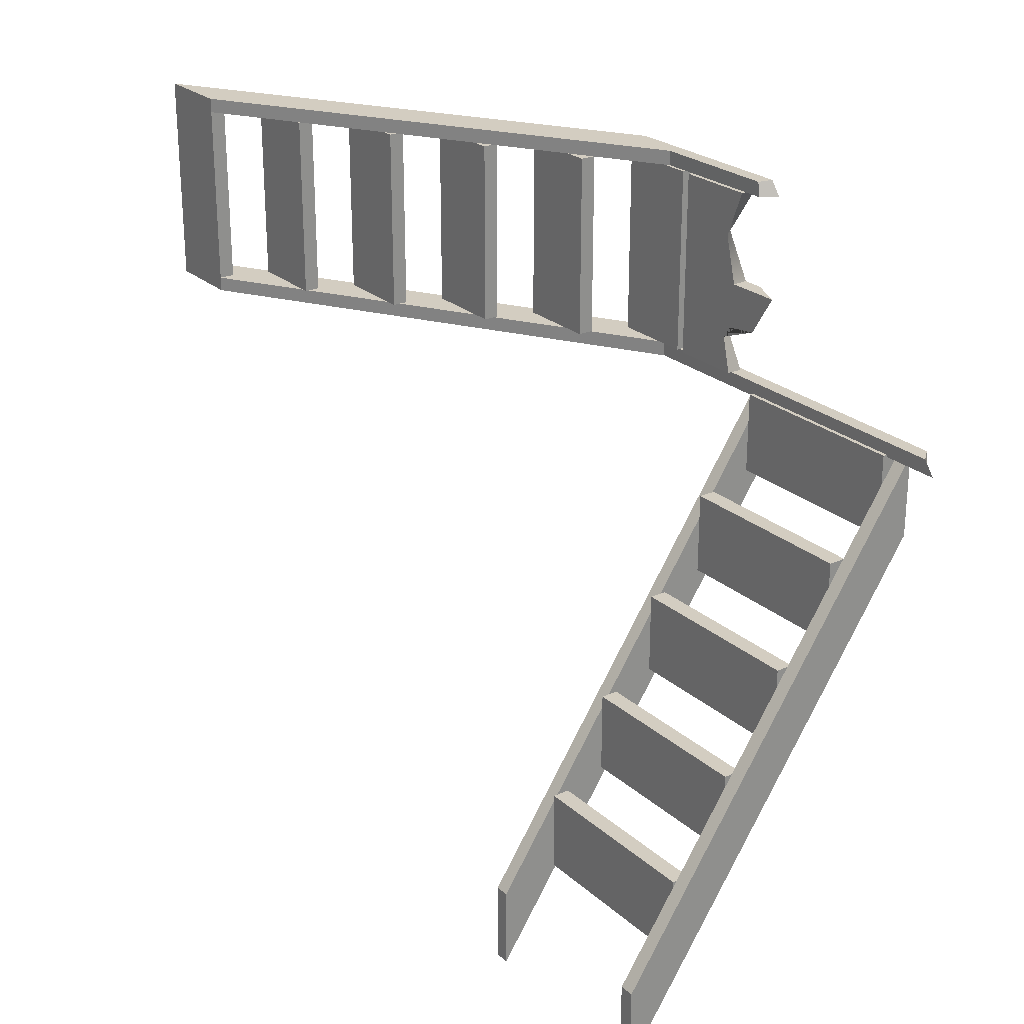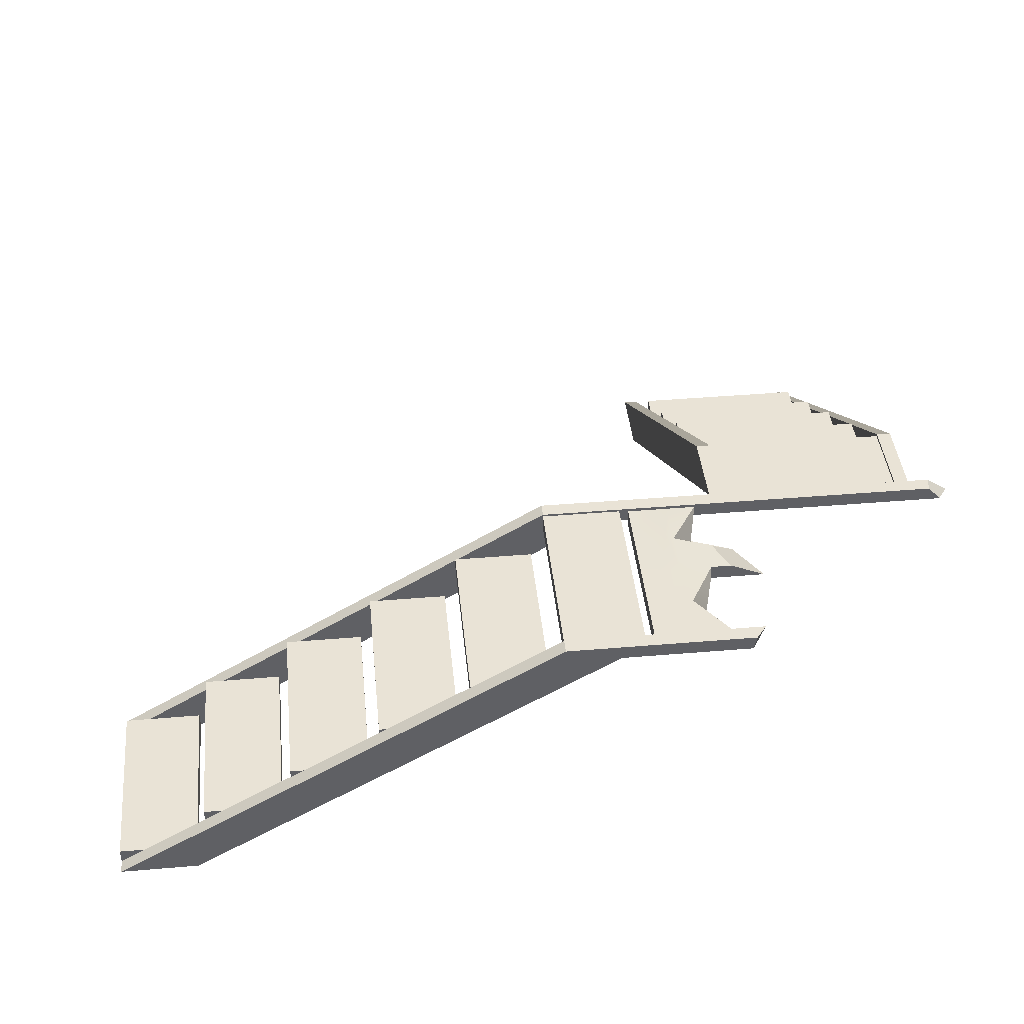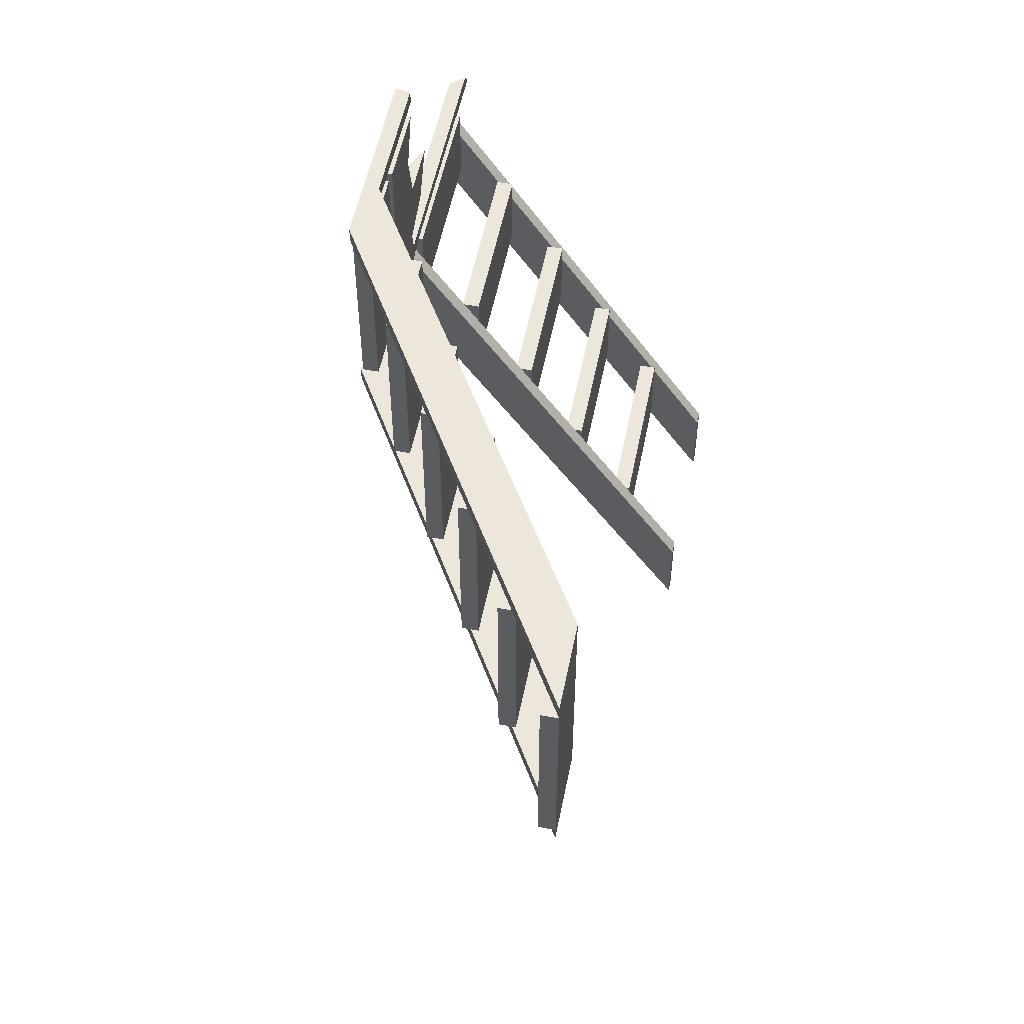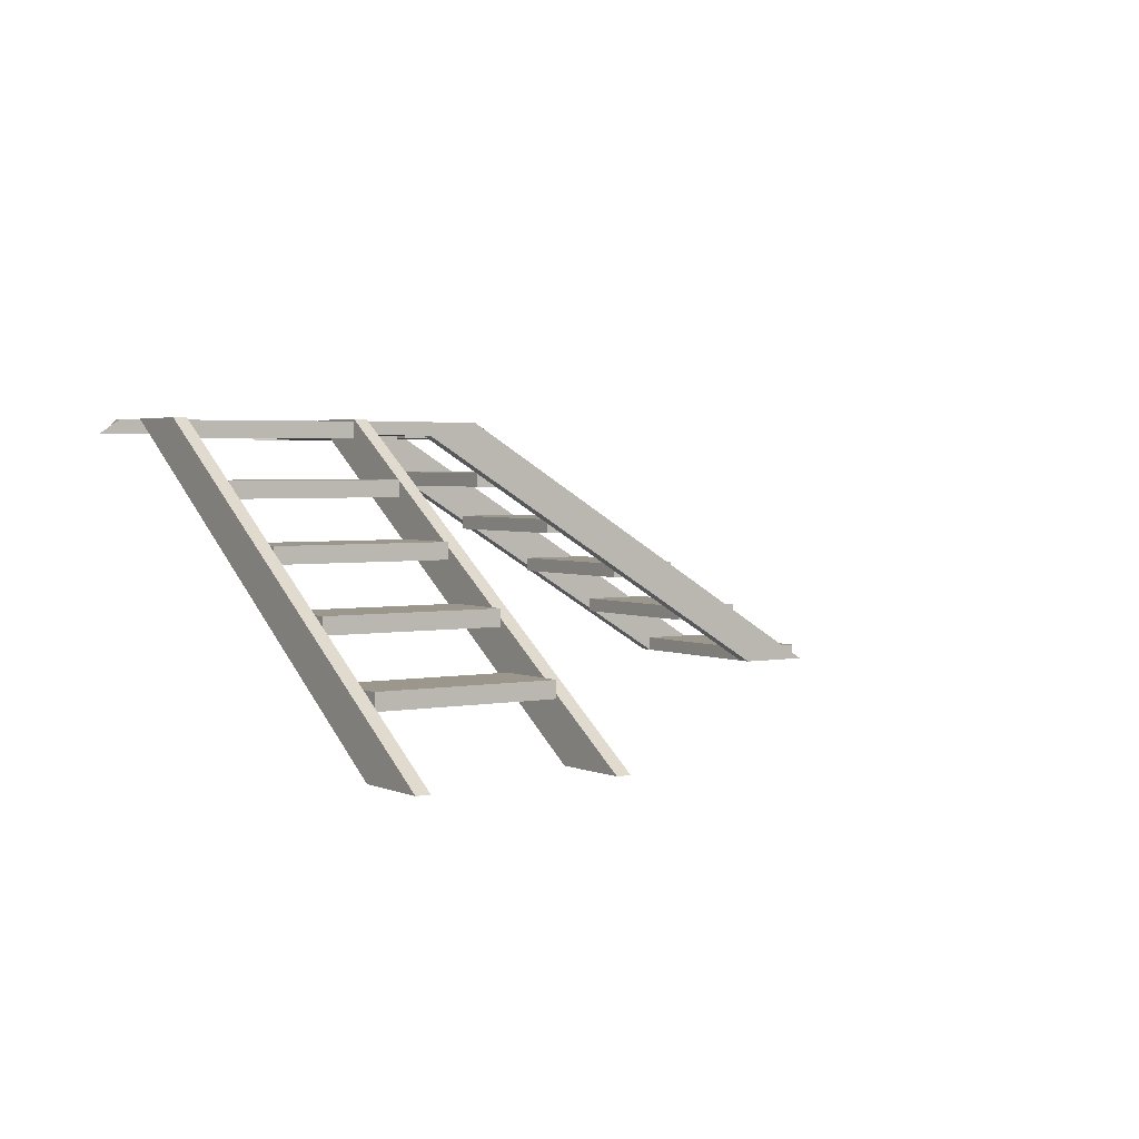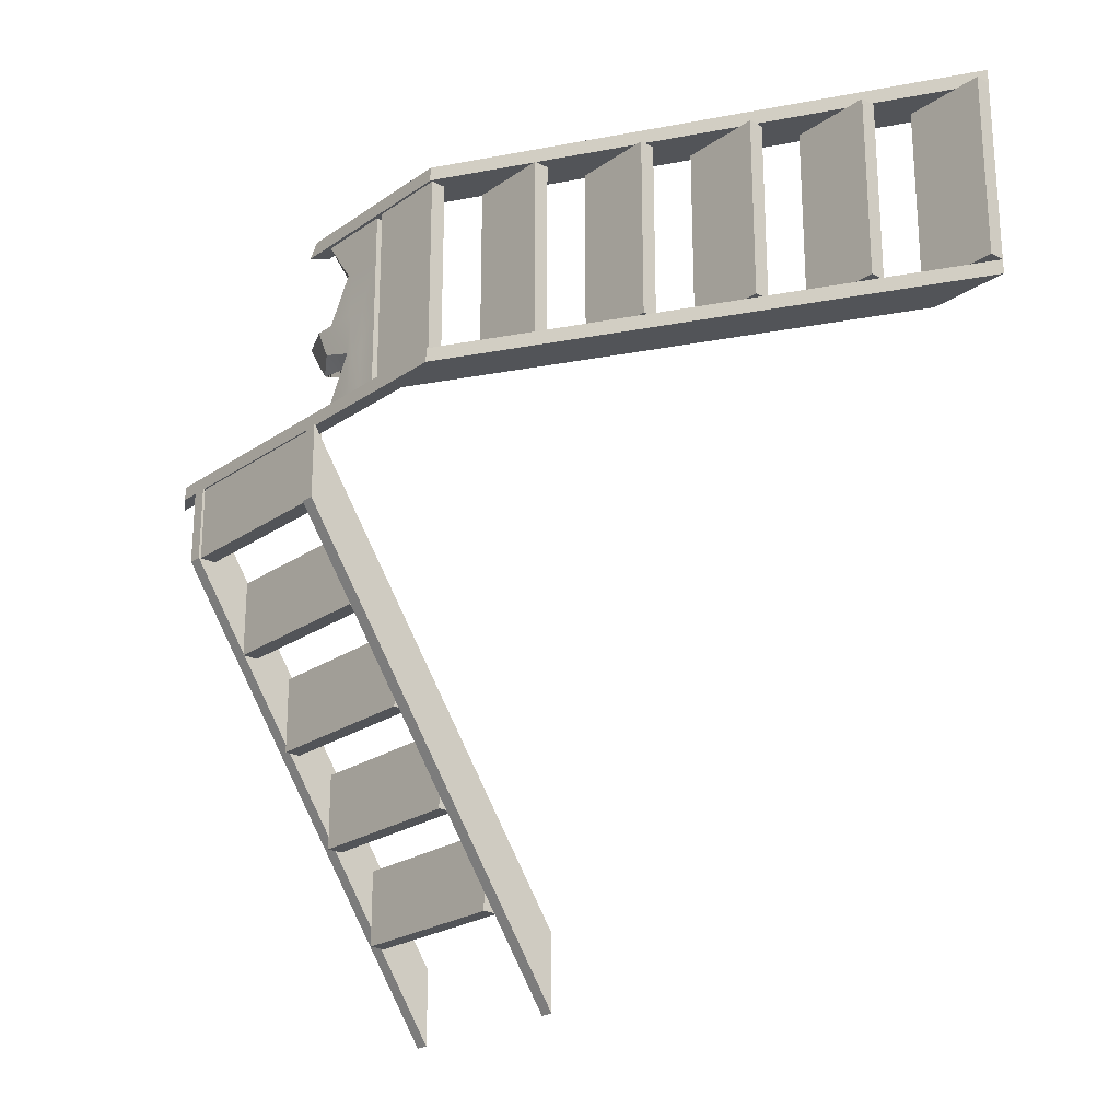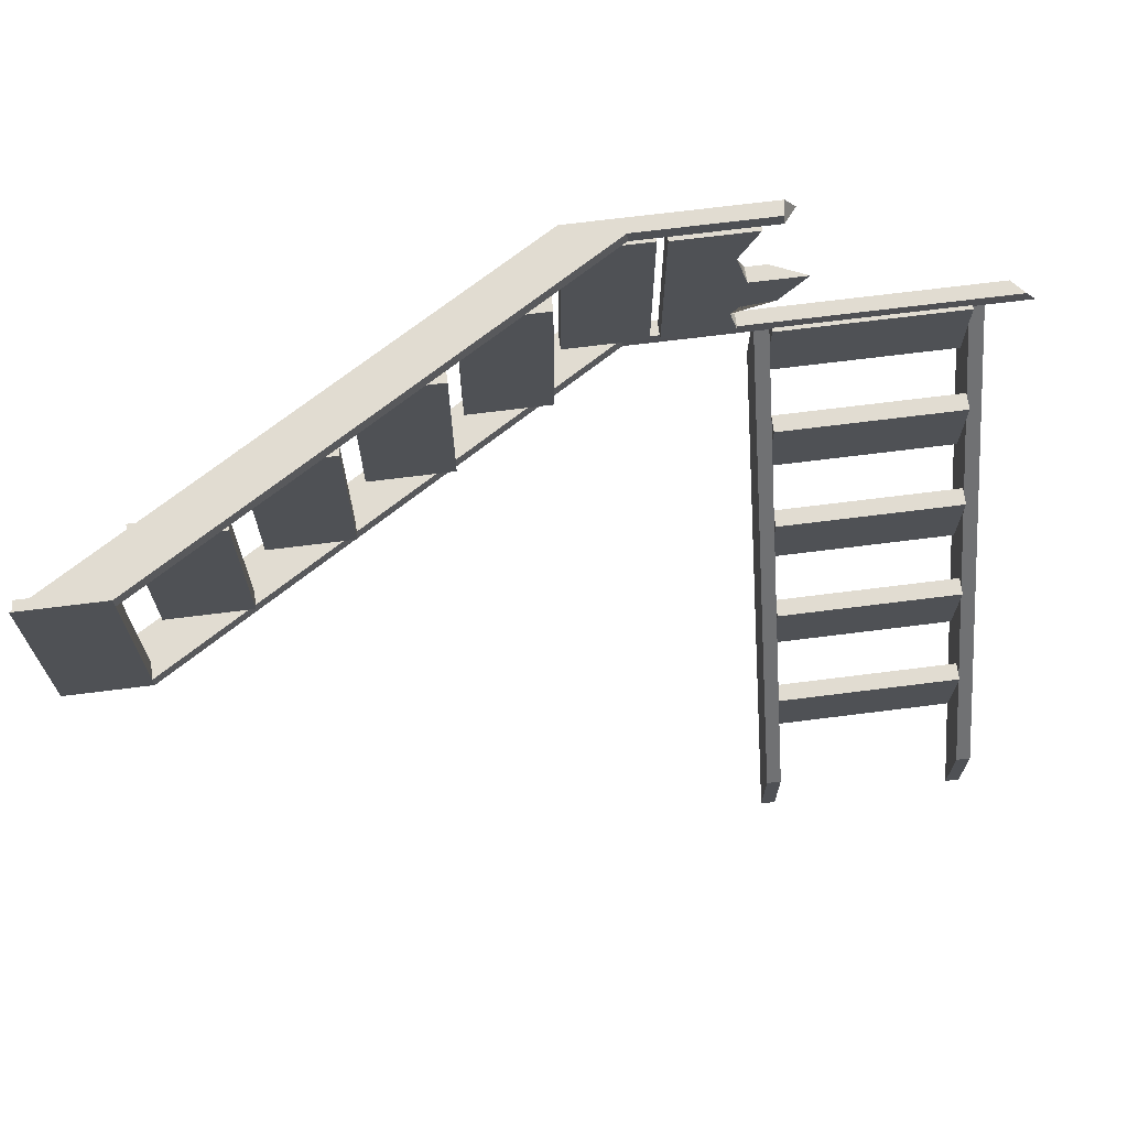
<metadata>
{"format":"obj","ext":"obj","renderer":"f3d","projection":"perspective","resolution":1024,"background":"white","views":[{"elev":24.8,"azim":54.3,"up":"+Z"},{"elev":42.0,"azim":-5.8,"up":"+Y"},{"elev":53.9,"azim":-78.7,"up":"+Z"},{"elev":2.9,"azim":145.9,"up":"+Y"},{"elev":-23.3,"azim":-130.9,"up":"+Z"},{"elev":69.3,"azim":-7.2,"up":"+Z"}]}
</metadata>
<code>
g default
v 14.23 0.6321 -6.251
v 15.54 0.6321 -6.251
v 14.23 0.8849 -6.251
v 15.54 0.8849 -6.251
v 14.23 0.8849 -9.263
v 15.54 0.8849 -9.263
v 14.23 0.6321 -9.263
v 15.54 0.6321 -9.263
g pasted__stair02 pasted__ladder01 pasted__group1 group
f 1 2 4 3
f 3 4 6 5
f 5 6 8 7
f 7 8 2 1
f 2 8 6 4
f 7 1 3 5
g default
v 23.42 1.215 -15.31
v 23.42 1.215 -14
v 23.42 1.494 -15.31
v 23.42 1.494 -14
v 26.43 1.494 -15.31
v 26.43 1.494 -14
v 26.43 1.215 -15.31
v 26.43 1.215 -14
g pasted__group1 group pasted__stair09 pasted__ladder02
f 9 10 12 11
f 11 12 14 13
f 13 14 16 15
f 15 16 10 9
f 10 16 14 12
f 15 9 11 13
g default
v 18.77 3.222 -6.251
v 20.08 3.222 -6.251
v 18.77 3.474 -6.251
v 20.08 3.474 -6.251
v 18.77 3.474 -9.263
v 20.08 3.474 -9.263
v 18.77 3.222 -9.263
v 20.08 3.222 -9.263
g pasted__ladder01 pasted__group1 group pasted__stair05
f 17 18 20 19
f 19 20 22 21
f 21 22 24 23
f 23 24 18 17
f 18 24 22 20
f 23 17 19 21
g default
v 23.42 3.118 -12.29
v 23.42 3.118 -10.97
v 23.42 3.397 -12.29
v 23.42 3.397 -10.97
v 26.43 3.397 -12.29
v 26.43 3.397 -10.97
v 26.43 3.118 -12.29
v 26.43 3.118 -10.97
g pasted__group1 group pasted__ladder02 pasted__stair11
f 25 26 28 27
f 27 28 30 29
f 29 30 32 31
f 31 32 26 25
f 26 32 30 28
f 31 25 27 29
g default
v 12.72 -0.2311 -9.263
v 14.03 -0.2311 -9.263
v 20.28 4.376 -9.263
v 20.28 4.376 -9.498
v 12.72 -0.2311 -9.498
v 14.03 -0.2311 -9.498
v 21.19 4.134 -9.263
v 21.21 4.138 -9.498
v 20.28 4.376 -9.263
v 20.28 4.376 -9.263
v 20.28 4.376 -9.498
v 21.21 4.138 -9.498
v 21.19 4.134 -9.263
v 27 4.376 -9.263
v 27.03 4.376 -9.494
v 27.21 4.135 -9.263
v 27.39 4.135 -9.494
g pasted__ladder01 pasted__group1 group pasted__arm_long02
f 36 40 38 37
f 37 38 34 33
f 34 38 40 39
f 37 33 35 36
f 33 34 39 35
f 43 41 42 46 47
f 48 49 47 46
f 45 48 46 42 41
f 43 47 49 44
f 44 49 48 45
g default
v 26.43 -0.6875 -18.34
v 26.43 -0.6875 -17.03
v 26.43 4.39 -10.77
v 26.43 4.39 -9.467
v 26.67 4.39 -10.77
v 26.67 4.39 -9.46
v 26.67 -0.6875 -18.34
v 26.67 -0.6875 -17.03
g pasted__group1 group pasted__ladder02 pasted__arm02
f 50 51 53 52
f 52 53 55 54
f 54 55 57 56
f 56 57 51 50
f 51 57 55 53
f 56 50 52 54
g default
v 23.42 0.2639 -16.83
v 23.42 0.2639 -15.51
v 23.42 0.5425 -16.83
v 23.42 0.5425 -15.51
v 26.43 0.5425 -16.83
v 26.43 0.5425 -15.51
v 26.43 0.2639 -16.83
v 26.43 0.2639 -15.51
g pasted__group1 group pasted__ladder02 pasted__stair08
f 58 59 61 60
f 60 61 63 62
f 62 63 65 64
f 64 65 59 58
f 59 65 63 61
f 64 58 60 62
g default
v 17.26 2.359 -6.251
v 18.57 2.359 -6.251
v 17.26 2.611 -6.251
v 18.57 2.611 -6.251
v 17.26 2.611 -9.263
v 18.57 2.611 -9.263
v 17.26 2.359 -9.263
v 18.57 2.359 -9.263
g pasted__ladder01 pasted__group1 group pasted__stair04
f 66 67 69 68
f 68 69 71 70
f 70 71 73 72
f 72 73 67 66
f 67 73 71 69
f 72 66 68 70
g default
v 23.42 2.167 -13.8
v 23.42 2.167 -12.49
v 23.42 2.445 -13.8
v 23.42 2.445 -12.49
v 26.43 2.445 -13.8
v 26.43 2.445 -12.49
v 26.43 2.167 -13.8
v 26.43 2.167 -12.49
g pasted__group1 group pasted__ladder02 pasted__stair10
f 74 75 77 76
f 76 77 79 78
f 78 79 81 80
f 80 81 75 74
f 75 81 79 77
f 80 74 76 78
g default
v 21.75 4.069 -6.251
v 21.75 4.322 -6.251
v 21.75 4.322 -9.263
v 21.75 4.069 -9.263
v 23.02 4.322 -8.266
v 21.75 4.322 -8.51
v 21.75 4.069 -8.51
v 23.41 4.069 -8.419
v 23.27 4.322 -7.757
v 21.75 4.322 -7.757
v 21.75 4.069 -7.757
v 23.83 4.069 -7.757
v 21.75 4.322 -7.004
v 21.75 4.069 -7.004
v 22.08 4.322 -8.51
v 22.08 4.322 -7.757
v 22.08 4.322 -7.004
v 22.08 4.322 -6.251
v 22.08 4.069 -6.251
v 22.08 4.069 -7.004
v 22.08 4.069 -7.757
v 22.08 4.069 -8.51
v 22.08 4.069 -9.263
v 22.08 4.322 -9.263
v 22.29 4.359 -8.582
v 22.41 4.322 -7.757
v 22.41 4.322 -7.004
v 22.41 4.322 -6.251
v 22.41 4.069 -6.251
v 22.41 4.069 -7.004
v 22.6 4.069 -7.757
v 22.41 4.069 -8.51
v 22.41 4.069 -9.263
v 22.41 4.322 -9.263
v 22.41 4.348 -8.488
v 22.93 4.322 -7.757
v 22.49 4.322 -7.004
v 23.03 4.322 -6.251
v 23.03 4.069 -6.251
v 22.73 4.069 -7.004
v 22.94 4.069 -7.757
v 22.75 4.069 -8.686
v 22.89 4.069 -9.263
v 22.89 4.322 -9.263
v 22.88 4.069 -8.492
g pasted__group1 group pasted__top1 pasted__topbase
f 95 82 83 94
f 85 88 87 84
f 117 90 86 116
f 88 92 91 87
f 123 126 89 93 122
f 90 93 89 86
f 92 95 94 91
f 91 97 96 87
f 94 98 97 91
f 83 99 98 94
f 82 100 99 83
f 95 101 100 82
f 92 102 101 95
f 88 103 102 92
f 85 104 103 88
f 84 105 104 85
f 87 96 105 84
f 97 107 106 96
f 98 108 107 97
f 99 109 108 98
f 100 110 109 99
f 101 111 110 100
f 102 112 111 101
f 103 113 112 102
f 104 114 113 103
f 105 115 114 104
f 105 96 106 115
f 107 117 116 106
f 108 118 117 107
f 109 119 118 108
f 110 120 119 109
f 111 121 120 110
f 112 122 121 111
f 113 123 122 112
f 114 124 123 113
f 115 125 124 114
f 115 106 116 125
f 116 86 126 123
f 117 122 93 90
f 116 123 124 125
f 117 118 121 122
f 121 118 119 120
f 126 86 89
g default
v 23.42 4.069 -10.77
v 23.42 4.069 -9.46
v 23.42 4.348 -10.77
v 23.42 4.348 -9.46
v 26.43 4.348 -10.77
v 26.43 4.348 -9.46
v 26.43 4.069 -10.77
v 26.43 4.069 -9.46
g pasted__group1 group pasted__ladder02 pasted__stair12
f 127 128 130 129
f 129 130 132 131
f 131 132 134 133
f 133 134 128 127
f 128 134 132 130
f 133 127 129 131
g default
v 20.28 4.085 -6.251
v 21.6 4.085 -6.251
v 20.28 4.338 -6.251
v 21.6 4.338 -6.251
v 20.28 4.338 -9.263
v 21.6 4.338 -9.263
v 20.28 4.085 -9.263
v 21.6 4.085 -9.263
g pasted__ladder01 pasted__group1 group pasted__stair06
f 135 136 138 137
f 137 138 140 139
f 139 140 142 141
f 141 142 136 135
f 136 142 140 138
f 141 135 137 139
g default
v 23.19 -0.6875 -18.34
v 23.19 -0.6875 -17.03
v 23.19 4.39 -10.77
v 23.19 4.39 -9.467
v 23.42 4.39 -10.77
v 23.42 4.39 -9.46
v 23.42 -0.6875 -18.34
v 23.42 -0.6875 -17.03
g pasted__group1 group pasted__ladder02 pasted__arm01
f 143 144 146 145
f 145 146 148 147
f 147 148 150 149
f 149 150 144 143
f 144 150 148 146
f 149 143 145 147
g default
v 15.74 1.495 -6.251
v 17.06 1.495 -6.251
v 15.74 1.748 -6.251
v 17.06 1.748 -6.251
v 15.74 1.748 -9.263
v 17.06 1.748 -9.263
v 15.74 1.495 -9.263
v 17.06 1.495 -9.263
g pasted__ladder01 pasted__group1 group pasted__stair03
f 151 152 154 153
f 153 154 156 155
f 155 156 158 157
f 157 158 152 151
f 152 158 156 154
f 157 151 153 155
g default
v 12.72 -0.2311 -6.251
v 14.03 -0.2311 -6.251
v 12.72 0.02173 -6.251
v 14.03 0.02173 -6.251
v 12.72 0.02173 -9.263
v 14.03 0.02173 -9.263
v 12.72 -0.2311 -9.263
v 14.03 -0.2311 -9.263
g pasted__ladder01 pasted__group1 group pasted__stair01
f 159 160 162 161
f 161 162 164 163
f 163 164 166 165
f 165 166 160 159
f 160 166 164 162
f 165 159 161 163
g default
v 12.72 -0.2311 -6.016
v 14.03 -0.2311 -6.016
v 20.28 4.376 -6.016
v 20.28 4.376 -6.251
v 12.72 -0.2311 -6.251
v 14.03 -0.2311 -6.251
v 21.19 4.134 -6.016
v 21.21 4.138 -6.251
v 20.28 4.376 -6.016
v 20.28 4.376 -6.016
v 20.28 4.376 -6.251
v 21.21 4.138 -6.251
v 21.19 4.134 -6.016
v 23.37 4.376 -6.016
v 23.32 4.134 -6.016
v 23.35 4.137 -6.25
v 23.54 4.376 -6.25
v 23.35 4.137 -6.25
g pasted__ladder01 pasted__group1 group pasted__arm_long01
f 170 174 172 171
f 171 172 168 167
f 168 172 174 173
f 171 167 169 170
f 167 168 173 169
f 179 181 180 176 175
f 178 182 184 181 179
f 177 183 182 178
f 177 175 176 180 183
f 170 169 173 174
f 175 177 178 179
f 181 184 182 183 180

</code>
